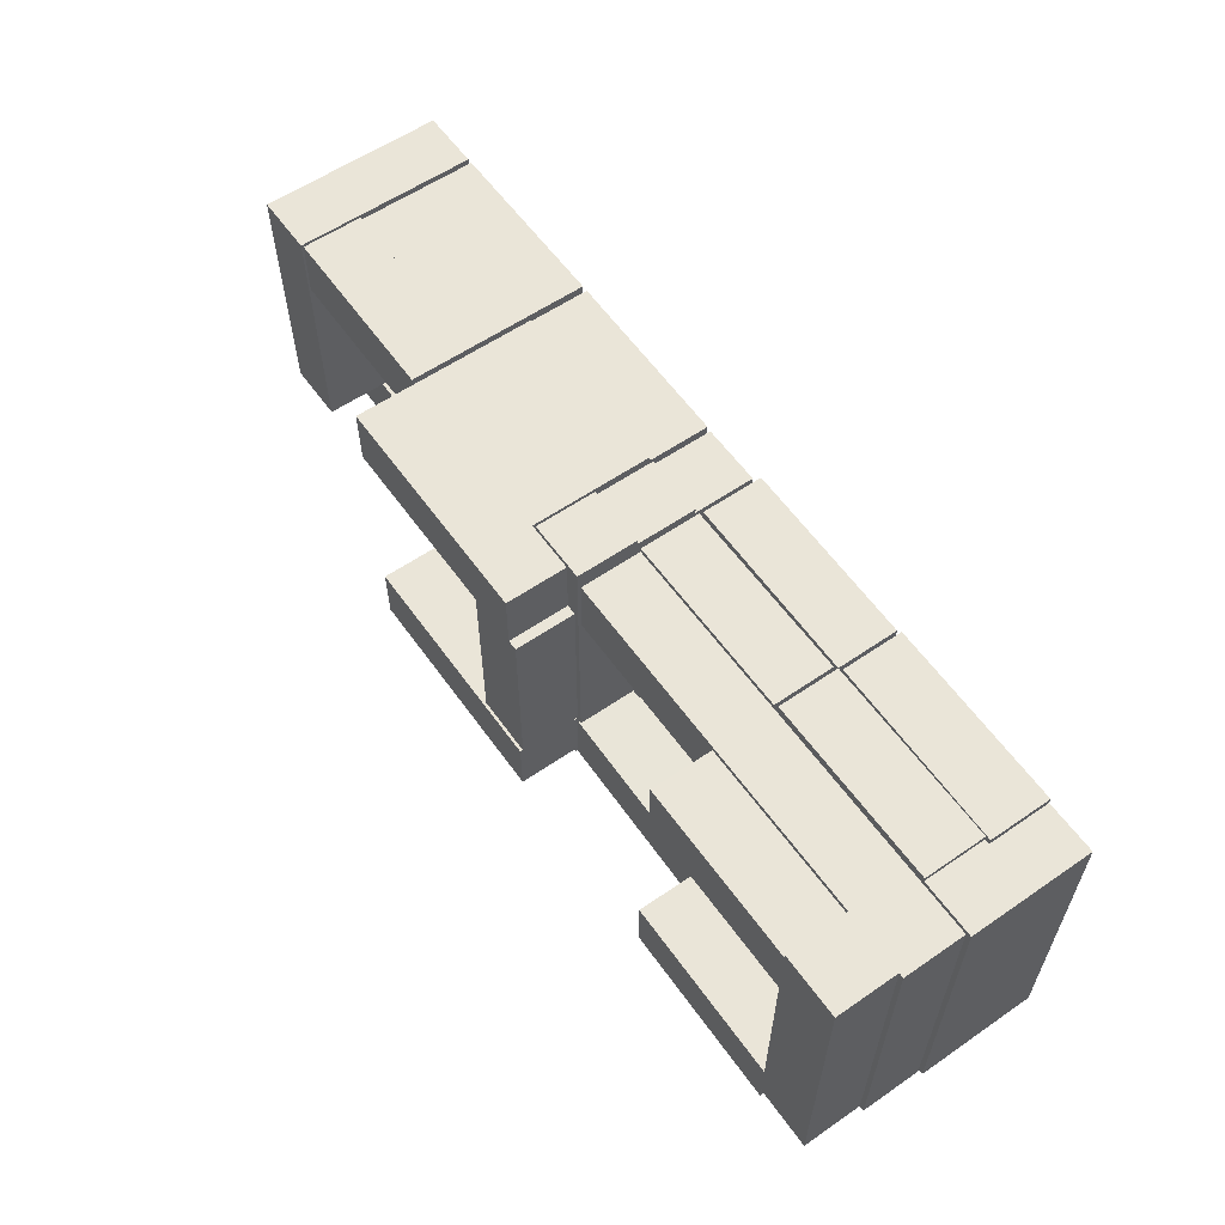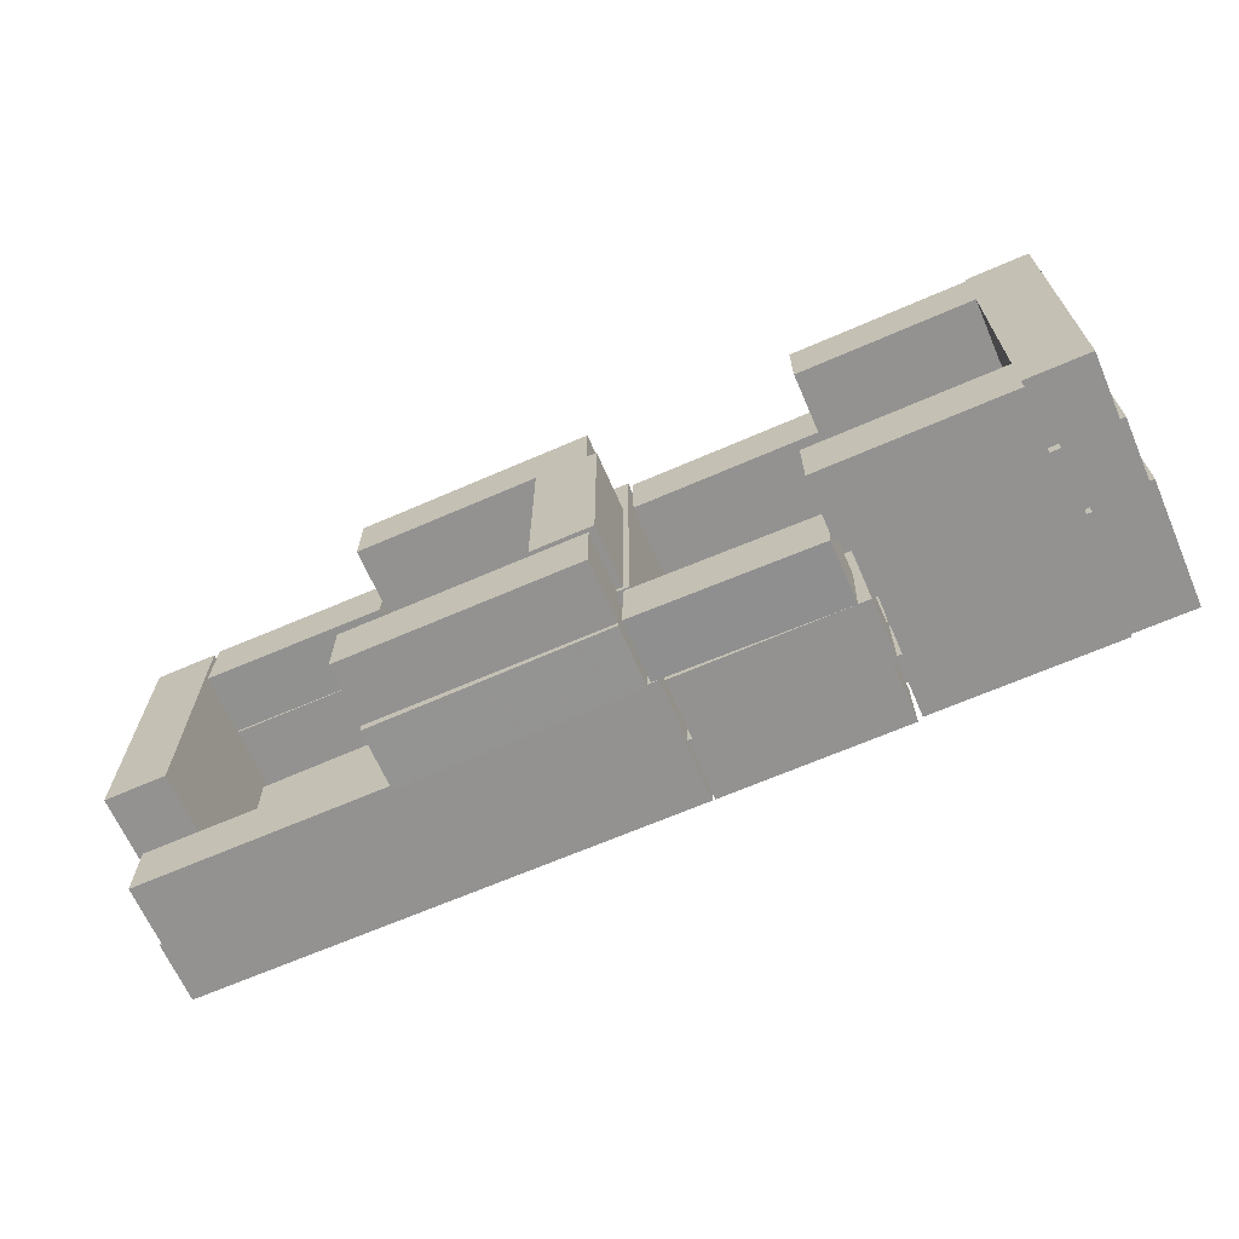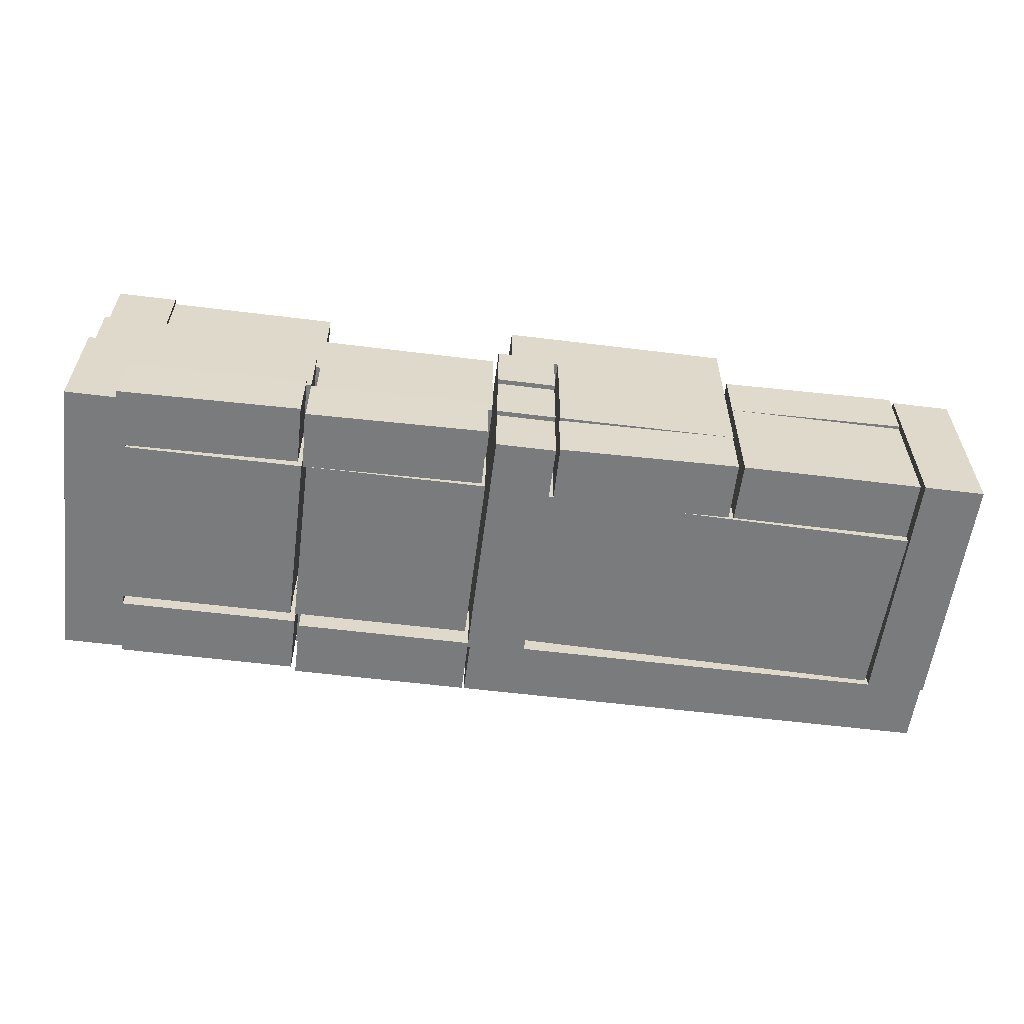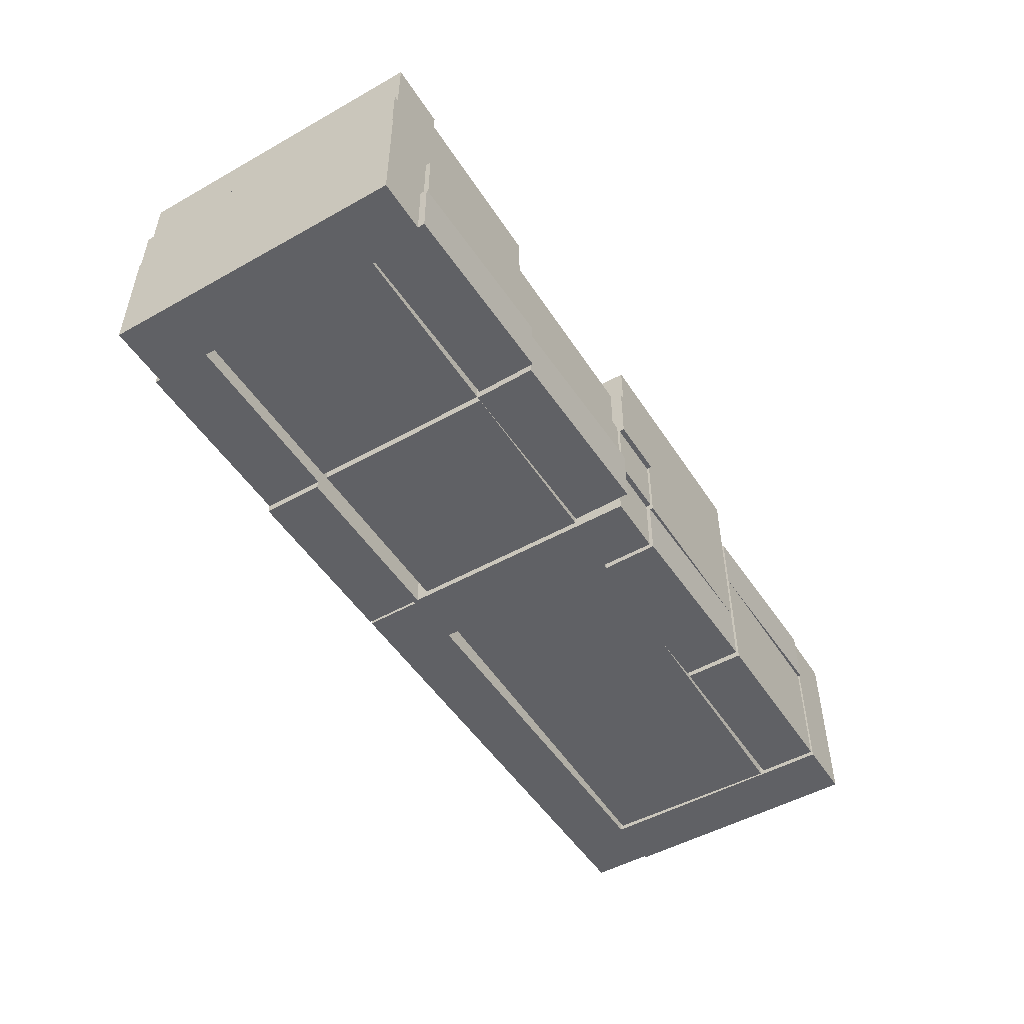
<metadata>
{"format":"obj","ext":"obj","renderer":"f3d","projection":"perspective","resolution":1024,"background":"white","views":[{"elev":58.7,"azim":54.7,"up":"+Y"},{"elev":-66.4,"azim":23.6,"up":"+Y"},{"elev":-58.3,"azim":172.7,"up":"+Z"},{"elev":-50.0,"azim":121.7,"up":"+Z"}]}
</metadata>
<code>
o obj_0
v 89 		-49 		24
v 89 		-49 		0
v 41 		-50 		24
v 41 		-52 		24
v 41 		-52 		36
v 88 		-50 		36
v 88 		-50 		24
v 88 		-49 		24
v 41 		-41 		36
v 87 		-50 		48
v 41 		-40.08 		24
v 87 		-50 		36
v 41 		-52 		12
v 41 		-50 		12
v 41 		-40 		12
v 41 		-40 		24
v 41 		-38 		12
v 41 		-38 		0
v 41 		-50 		0
v -8 		-1 		12
v 78 		-50 		24
v -9 		-1 		12
v -9 		-1 		24
v -8 		-1 		24
v 78 		-49 		24
v 1 		-1 		48
v -9 		-1 		48
v 78 		-49 		12
v 78 		-36 		0
v 1 		-1 		36
v 78 		-52 		24
v 78 		-52 		12
v -45 		-1 		48
v -45 		-1 		12
v -44.89 		-1 		12
v -46 		-1 		24
v 42 		-52 		24
v -46.21 		-1 		24
v -8 		-1 		36
v -9 		-1 		36
v -82 		-1 		24
v -46 		-1 		0
v -82 		-1 		0
v 3 		-1 		36
v 5 		-1 		24
v 42 		-50 		12
v 42 		-38 		12
v -46.21 		-1 		36
v -82.2 		-0.372 		36
v -82.2 		-0.372 		24
v -82 		-0.3756 		24
v 42 		-40 		24
v 41 		-40 		36
v 41 		-36 		12
v 41 		-36 		0
v 5 		-51 		12
v 4 		-51 		12
v 4 		-51 		0
v 4 		-38.79 		24
v 4 		-39 		0
v 4 		-39 		12
v 42 		-40 		12
v 4 		-50.79 		24
v 5 		-50.83 		24
v 5 		-40 		24
v 42 		-36 		0
v 42 		-36 		12
v 4 		-50.79 		12
v 42 		-52 		12
v 4 		-40 		12
v 5 		-40 		12
v 4 		-40 		0
v -45 		-0.998 		12
v 5 		-52 		12
v 42 		-37 		12
v 5 		-52 		24
v 42 		-37 		24
v 75 		-53 		36
v 75 		-53 		48
v 75 		-52 		36
v 39 		-53 		48
v 39 		-53 		36
v 77 		-52 		24
v 77 		-52 		36
v 39 		-52 		36
v 75 		-40 		36
v 38.58 		-52 		24
v 38.8 		-40 		24
v 76 		-40 		36
v 76 		-37 		24
v 76 		-40 		24
v 40 		-40 		12
v 39 		-40.01 		36
v 39 		-40.01 		24
v -43 		-1.033 		12
v 38.58 		-52 		36
v -34.94 		-1.173 		12
v -34.94 		-1.173 		0
v 39 		-41 		36
v 39 		-41 		48
v 75 		-41 		48
v 75 		-41 		36
v 77 		-1 		24
v 42 		-1 		24
v -45 		-0.998 		0
v 41 		-1 		24
v 42 		0 		24
v 77 		0 		24
v 79 		12.37 		12
v 79 		12.37 		0
v 43.01 		13 		0
v 43.01 		13 		12
v 78 		12 		24
v 78 		12 		12
v 42.99 		12 		12
v 42 		12 		12
v 42 		12 		24
v 75 		-50 		48
v 42 		12 		12
v 75 		-50 		36
v 77 		-50 		36
v 5 		-1 		12
v 77 		-50 		24
v 77 		0 		12
v 77 		-1 		12
v 40 		-51 		12
v 77 		-40 		24
v 42 		0 		12
v 77 		-37 		24
v 6.005 		12.63 		0
v 6.005 		12.63 		12
v 42 		12 		0
v 40 		-39 		12
v 78 		11 		24
v 78 		11 		12
v 41 		-1 		12
v 41 		0 		12
v 42 		11 		12
v 77 		-38 		0
v 40 		-39 		0
v 77 		-36 		0
v 40 		-51 		0
v 41 		0.0138 		12
v 77 		-49 		0
v 42.97 		11 		12
v 77 		-50 		0
v 78.98 		11 		12
v -8 		-0.7035 		12
v 77 		-50 		12
v -9 		-0.7209 		12
v 77 		-36 		12
v 77 		-38 		12
v 77 		-37 		12
v 5.977 		11 		12
v 41 		11 		12
v 41.98 		11 		12
v 4 		-38 		36
v 4 		-38 		24
v 42 		-1 		12
v 78.98 		11 		0
v 4 		-51 		24
v 77 		-49 		12
v 77 		0.4052 		12
v 77 		-40 		12
v 41.79 		0 		12
v 4 		12 		24
v 4 		12 		36
v 4 		11 		24
v -8 		12 		36
v -8 		12 		24
v -8 		11 		24
v -43.99 		-53 		36
v -43.99 		-53 		24
v -8 		11 		36
v -8 		-52.37 		24
v 5 		-36 		12
v -44.01 		-51.1 		48
v -44.01 		-51.1 		36
v 1 		11 		36
v -9 		11 		36
v -82.62 		-2.005 		12
v -81.99 		-38 		12
v -43 		-37 		12
v 1 		11 		48
v -43 		-1.314 		12
v -24.7 		-37 		12
v -44.03 		-51 		24
v -8 		-51 		24
v 89 		11 		0
v -8.989 		-0.7207 		12
v 89 		11 		24
v -46 		11 		36
v -46 		11 		24
v -46.11 		11 		24
v 5 		11 		12
v 5 		11 		24
v -9 		-37 		36
v 41 		11 		24
v -9 		-37 		48
v 4 		11 		12
v -8 		11 		12
v 78 		0 		0
v -95 		11 		0
v -9 		11 		12
v -44.79 		11 		12
v -8 		-37 		36
v 87 		10 		48
v -82 		11 		0
v 75 		10 		48
v 75 		9 		48
v -44.79 		11 		0
v 77 		0 		0
v 77 		0.4052 		0
v 42.8 		1.002 		12
v -8 		-37 		24
v 42.8 		1.002 		0
v 87 		10 		36
v -8 		-37 		12
v -8 		-36.71 		12
v 42 		0 		0
v 42.94 		9.469 		12
v 75 		10 		36
v 75 		9 		36
v 41.79 		0 		0
v -83 		-39 		24
v 41 		0 		0
v 5 		-36 		0
v -7 		-36.69 		0
v -7.628 		-0.697 		0
v 41.96 		9.486 		12
v -8 		-36.71 		0
v -81.99 		-38 		0
v -82.62 		-2.005 		0
v 5 		0 		12
v 5 		0 		0
v -8.989 		-0.7207 		0
v -8 		-0.7035 		0
v 5.796 		0.628 		12
v 5.796 		0.628 		0
v 5.961 		10.11 		12
v 4 		10 		0
v 4 		10 		12
v -8 		10 		12
v -8 		10 		0
v 88 		10 		36
v -8.796 		10.37 		0
v -8.796 		10.37 		12
v 41 		10 		24
v 88 		10 		24
v 42 		10 		24
v 41 		-3 		48
v 41 		-3 		36
v 41 		-2 		36
v 5 		-2 		36
v 5 		-2 		24
v 42 		-2 		24
v 75 		-3 		48
v 75 		-3 		36
v 41 		9.503 		12
v 42 		9.486 		12
v 5 		10.13 		12
v 4 		10.15 		12
v -8 		10.36 		12
v 76 		-2 		36
v 76 		-2 		24
v -9 		10.38 		12
v -82 		11.63 		24
v -82 		11.63 		36
v -82 		11 		24
v -82.01 		11 		24
v -43 		-37 		24
v -45 		11 		48
v -95 		11 		36
v -83 		11 		36
v -45 		11 		12
v -46 		11 		24
v -43 		-1 		24
v -43 		-1 		12
v 3 		-1 		48
v 41 		9 		36
v 41 		9 		48
v 5 		10 		36
v 5 		10 		24
v -83 		11 		0
v -46 		11 		0
v -8 		-39 		24
v -83 		-39 		0
v -8 		-39 		0
v -8 		-39.1 		36
v -44.01 		-39.1 		36
v -44.01 		-39.1 		48
v -8 		-40.37 		36
v -44.01 		-41 		36
v -44.2 		-41 		24
v -44.2 		-41 		36
v -83 		-39 		36
v -95 		-39 		36
v -95 		-39 		0
v -94 		-39 		24
v -94 		-51 		24
v -94 		-51 		12
v -94 		-39 		12
v -94.5 		-39 		12
v -94.5 		-51 		12
v -94.5 		-51 		0
v -94.5 		-39 		0
v -8 		-38 		24
v -8 		-38 		36
v 3 		-37 		48
v 3 		-37 		36
v 1.99 		-51.1 		48
v 1.99 		-39.1 		48
v 1.99 		-51.1 		36
v 1.981 		-51.1 		36
v 1.99 		-39.1 		36
v 2 		-52.2 		36
v 1.791 		-40.2 		36
v 3.022 		-38.75 		36
v 2.603 		-50.74 		36
v 3.022 		-38.75 		24
v 2 		-52.2 		24
v 1.979 		-51 		24
v 2.603 		-50.74 		24
v 1.791 		-40.2 		24
v 3.5 		-51 		12
v 3.5 		-40 		12
v 3.5 		-40 		0
v 3.5 		-51 		0
g group_0_3888547
f 5 3 4
f 6 7 8
f 3 5 9
f 3 9 11
f 3 4 13
f 3 13 14
f 15 16 11
f 3 14 11
f 15 11 14
f 12 10 121
f 118 121 10
f 6 12 7
f 21 7 12
f 21 25 8
f 21 8 7
f 28 2 8
f 25 28 8
f 1 8 2
f 25 21 28
f 32 28 21
f 31 32 21
f 5 80 78
f 4 37 5
f 80 5 37
f 41 43 38
f 43 42 38
f 36 38 42
f 167 179 44
f 3 37 4
f 46 14 19
f 46 19 146
f 18 17 47
f 49 51 48
f 50 51 49
f 38 48 51
f 14 15 19
f 18 19 15
f 18 15 17
f 52 16 53
f 56 57 58
f 11 52 3
f 37 3 52
f 52 11 16
f 15 62 17
f 62 47 17
f 96 319 64
f 62 15 14
f 62 14 46
f 18 144 19
f 64 63 65
f 59 65 63
f 56 68 57
f 46 69 37
f 51 41 38
f 61 70 68
f 56 71 68
f 61 68 71
f 62 46 52
f 37 52 46
f 60 140 72
f 56 74 76
f 56 76 64
f 64 65 71
f 64 71 56
f 79 81 82
f 79 82 78
f 79 78 80
f 41 51 43
f 82 85 5
f 82 5 78
f 83 84 80
f 83 80 37
f 73 35 34
f 81 85 82
f 284 306 203
f 76 74 87
f 74 13 87
f 4 87 13
f 318 93 59
f 88 65 59
f 91 89 90
f 88 16 92
f 15 92 16
f 298 297 203
f 92 71 88
f 65 88 71
f 93 94 88
f 88 59 93
f 53 86 52
f 35 105 95
f 87 96 64
f 150 266 23
f 86 89 91
f 86 91 52
f 97 95 98
f 9 99 100
f 9 100 101
f 101 257 86
f 101 86 102
f 35 73 105
f 98 95 105
f 106 107 104
f 103 104 107
f 103 107 108
f 81 118 100
f 109 110 111
f 109 111 112
f 100 99 85
f 100 85 81
f 101 102 9
f 113 114 115
f 116 117 115
f 113 115 117
f 101 118 10
f 9 5 85
f 9 85 99
f 113 135 114
f 79 118 81
f 101 100 118
f 117 116 119
f 118 120 121
f 21 12 121
f 116 115 119
f 120 118 80
f 79 80 118
f 94 93 87
f 96 87 93
f 112 115 114
f 112 114 109
f 102 86 9
f 53 9 86
f 11 16 94
f 88 94 16
f 135 147 114
f 84 121 120
f 84 120 80
f 87 64 76
f 121 123 21
f 125 103 124
f 108 124 103
f 4 3 87
f 94 87 3
f 94 3 11
f 112 111 115
f 84 83 123
f 84 123 121
f 74 126 13
f 56 126 74
f 124 108 107
f 124 107 128
f 127 91 90
f 127 90 129
f 119 132 131
f 130 131 132
f 13 126 14
f 126 92 14
f 15 14 92
f 21 123 83
f 21 83 31
f 113 117 134
f 61 71 133
f 92 133 71
f 134 135 113
f 106 136 137
f 138 117 119
f 29 139 141
f 58 72 142
f 142 72 140
f 143 106 137
f 29 2 139
f 144 139 2
f 119 115 145
f 119 145 138
f 142 126 56
f 142 56 58
f 146 19 144
f 139 144 18
f 60 133 140
f 61 133 60
f 109 114 147
f 140 92 142
f 133 92 140
f 126 142 92
f 148 20 24
f 146 149 46
f 23 22 150
f 139 153 141
f 152 153 139
f 151 141 153
f 131 154 155
f 156 119 155
f 131 155 119
f 18 47 139
f 152 139 47
f 110 160 111
f 63 161 57
f 63 57 68
f 2 28 144
f 162 144 28
f 149 146 144
f 149 144 162
f 61 59 63
f 61 63 68
f 61 68 70
f 128 214 124
f 131 130 154
f 59 61 158
f 152 47 62
f 152 62 164
f 115 111 145
f 46 149 69
f 32 69 149
f 147 160 110
f 147 110 109
f 57 68 58
f 72 58 68
f 72 68 70
f 162 28 149
f 32 149 28
f 156 132 119
f 234 238 137
f 143 137 238
f 166 167 168
f 60 241 61
f 37 69 83
f 69 32 83
f 31 83 32
f 169 170 171
f 169 171 174
f 172 173 175
f 129 153 152
f 164 127 152
f 129 152 127
f 174 179 169
f 167 169 179
f 168 171 170
f 168 170 166
f 62 91 164
f 52 91 62
f 127 164 91
f 167 166 170
f 167 170 169
f 177 293 178
f 174 180 184
f 16 11 53
f 9 53 11
f 184 179 174
f 172 178 295
f 293 295 178
f 188 175 187
f 173 187 175
f 173 172 187
f 295 187 172
f 189 160 147
f 287 306 284
f 298 203 306
f 191 189 147
f 135 134 147
f 191 147 134
f 202 189 29
f 192 193 194
f 198 154 196
f 155 154 198
f 195 196 154
f 168 200 201
f 168 201 171
f 205 180 204
f 269 208 51
f 199 197 206
f 205 211 105
f 205 105 73
f 212 213 202
f 214 216 163
f 209 222 223
f 209 223 210
f 221 216 214
f 207 217 222
f 207 222 209
f 165 224 230
f 228 229 60
f 240 130 239
f 240 239 238
f 243 244 237
f 243 237 148
f 242 241 244
f 242 244 243
f 190 236 246
f 190 246 247
f 224 165 143
f 224 143 239
f 163 213 212
f 163 212 124
f 207 10 12
f 213 163 216
f 250 222 249
f 222 217 249
f 245 249 217
f 282 222 248
f 250 248 222
f 251 253 252
f 134 249 191
f 255 253 254
f 239 143 238
f 253 255 256
f 241 242 61
f 251 281 253
f 249 134 250
f 117 250 134
f 282 254 280
f 196 248 198
f 106 255 45
f 2 29 189
f 255 106 256
f 104 256 106
f 255 254 45
f 160 213 111
f 154 130 240
f 216 221 111
f 145 111 221
f 257 258 86
f 156 230 132
f 224 132 230
f 258 89 86
f 156 155 259
f 156 259 230
f 89 264 90
f 257 101 10
f 145 221 260
f 145 260 138
f 257 251 252
f 257 252 258
f 154 240 261
f 154 261 195
f 10 207 257
f 200 262 263
f 200 263 201
f 265 90 264
f 204 266 205
f 89 258 264
f 253 264 258
f 253 258 252
f 196 195 261
f 253 256 264
f 265 264 256
f 207 210 257
f 260 250 138
f 117 138 250
f 155 248 259
f 198 248 155
f 168 262 200
f 201 263 171
f 204 180 266
f 211 205 266
f 247 246 266
f 211 266 246
f 158 168 157
f 192 194 268
f 267 268 194
f 158 61 242
f 242 168 158
f 270 267 269
f 194 269 267
f 268 267 270
f 199 27 40
f 199 40 197
f 184 180 272
f 180 205 272
f 26 27 199
f 197 40 206
f 39 206 40
f 275 272 205
f 274 284 273
f 203 273 284
f 276 285 194
f 269 194 208
f 274 225 284
f 27 33 40
f 34 277 33
f 206 39 24
f 40 33 277
f 277 34 35
f 277 35 278
f 199 309 26
f 275 73 272
f 167 44 157
f 310 157 44
f 279 44 30
f 279 30 26
f 223 280 281
f 223 281 210
f 209 210 207
f 23 40 277
f 281 257 210
f 136 106 45
f 136 45 122
f 282 280 222
f 217 12 245
f 39 40 174
f 272 33 27
f 26 184 27
f 184 272 27
f 248 283 282
f 251 257 281
f 6 8 245
f 179 184 30
f 26 30 184
f 171 39 174
f 280 253 281
f 12 217 207
f 223 222 280
f 253 280 254
f 6 245 12
f 180 174 40
f 30 44 179
f 297 274 273
f 268 49 192
f 48 192 49
f 283 234 45
f 254 282 45
f 283 45 282
f 249 245 8
f 167 157 168
f 39 171 24
f 266 180 23
f 33 272 73
f 73 34 33
f 193 192 38
f 48 38 192
f 273 203 297
f 50 49 270
f 268 270 49
f 191 249 1
f 8 1 249
f 106 248 107
f 250 107 248
f 248 196 283
f 270 269 51
f 270 51 50
f 194 193 276
f 36 193 38
f 234 283 261
f 122 45 234
f 196 261 283
f 1 2 191
f 2 189 191
f 250 260 107
f 128 107 260
f 259 248 143
f 106 143 248
f 262 168 242
f 148 24 243
f 243 24 171
f 263 243 171
f 40 23 180
f 42 285 193
f 36 42 193
f 43 51 208
f 73 275 205
f 260 214 128
f 163 124 214
f 214 260 221
f 165 230 143
f 259 143 230
f 261 238 234
f 238 261 240
f 242 243 262
f 263 262 243
f 95 278 35
f 266 150 190
f 266 190 247
f 43 208 285
f 43 285 42
f 160 189 202
f 160 202 213
f 216 111 213
f 130 132 239
f 224 239 132
f 60 229 241
f 244 241 229
f 244 229 237
f 246 236 98
f 105 211 98
f 246 98 211
f 208 194 285
f 276 193 285
f 225 286 287
f 288 287 286
f 289 290 291
f 293 290 292
f 289 292 290
f 291 290 293
f 295 293 294
f 294 293 292
f 291 293 177
f 295 294 187
f 225 294 286
f 187 294 225
f 274 296 225
f 287 284 225
f 274 297 296
f 225 296 299
f 297 299 296
f 300 225 299
f 187 225 300
f 187 300 301
f 299 302 301
f 299 301 300
f 299 297 303
f 302 299 303
f 298 303 297
f 303 304 301
f 303 301 302
f 306 287 305
f 328 305 287
f 304 305 301
f 328 187 305
f 301 305 187
f 303 306 305
f 303 305 304
f 298 306 303
f 307 308 215
f 308 206 215
f 24 215 206
f 215 218 307
f 286 307 218
f 286 218 288
f 231 288 218
f 231 218 219
f 309 310 44
f 309 44 279
f 291 177 312
f 311 312 177
f 279 26 309
f 177 314 311
f 178 314 177
f 313 311 314
f 315 289 312
f 291 312 289
f 311 313 315
f 311 315 312
f 310 309 206
f 199 206 309
f 315 313 317
f 178 172 314
f 316 314 172
f 315 317 289
f 292 289 317
f 314 317 313
f 319 96 318
f 93 318 96
f 308 157 310
f 308 310 206
f 59 320 318
f 172 175 316
f 321 316 175
f 322 314 321
f 317 314 322
f 316 321 314
f 323 63 319
f 63 64 319
f 294 292 324
f 317 324 292
f 317 322 324
f 323 319 320
f 318 320 319
f 158 308 307
f 157 308 158
f 188 322 175
f 321 175 322
f 322 161 323
f 63 323 161
f 323 320 324
f 320 307 324
f 294 324 286
f 322 323 324
f 158 307 320
f 158 320 59
f 286 324 307
f 328 325 187
f 322 188 325
f 161 322 325
f 161 325 57
f 57 325 68
f 325 326 68
f 70 68 326
f 287 288 328
f 327 328 288
f 288 228 327
f 231 228 288
f 228 60 327
f 72 327 60
f 188 187 325
f 325 328 327
f 325 327 326
f 326 327 72
f 326 72 70
g group_0_15277357
f 20 22 23
f 20 23 24
f 75 77 67
f 124 159 125
f 67 66 141
f 67 141 151
f 124 128 159
f 151 153 75
f 151 75 67
f 54 136 176
f 122 176 136
f 129 90 153
f 75 153 90
f 77 75 90
f 181 182 183
f 181 183 185
f 186 183 182
f 20 190 22
f 148 190 20
f 150 22 190
f 66 212 141
f 29 141 202
f 218 186 219
f 202 141 212
f 220 212 66
f 215 186 218
f 235 226 55
f 235 55 227
f 231 237 228
f 233 98 232
f 231 232 98
f 98 236 231
f 236 237 231
f 229 228 237
f 176 122 227
f 234 235 122
f 181 233 232
f 181 232 182
f 181 185 233
f 98 233 185
f 98 185 97
f 190 148 237
f 190 237 236
f 66 159 220
f 128 220 159
f 124 212 220
f 124 220 128
f 226 137 136
f 54 55 136
f 226 136 55
f 235 227 122
f 55 54 227
f 176 227 54
f 137 226 235
f 137 235 234
f 256 159 67
f 77 256 67
f 256 104 159
f 66 67 159
f 77 90 256
f 90 265 256
f 185 183 271
f 271 215 23
f 24 23 215
f 277 271 23
f 271 183 186
f 271 186 215
f 277 278 95
f 125 159 104
f 125 104 103
f 231 186 232
f 182 232 186
f 219 186 231
f 271 277 185
f 95 185 277
f 95 97 185

</code>
